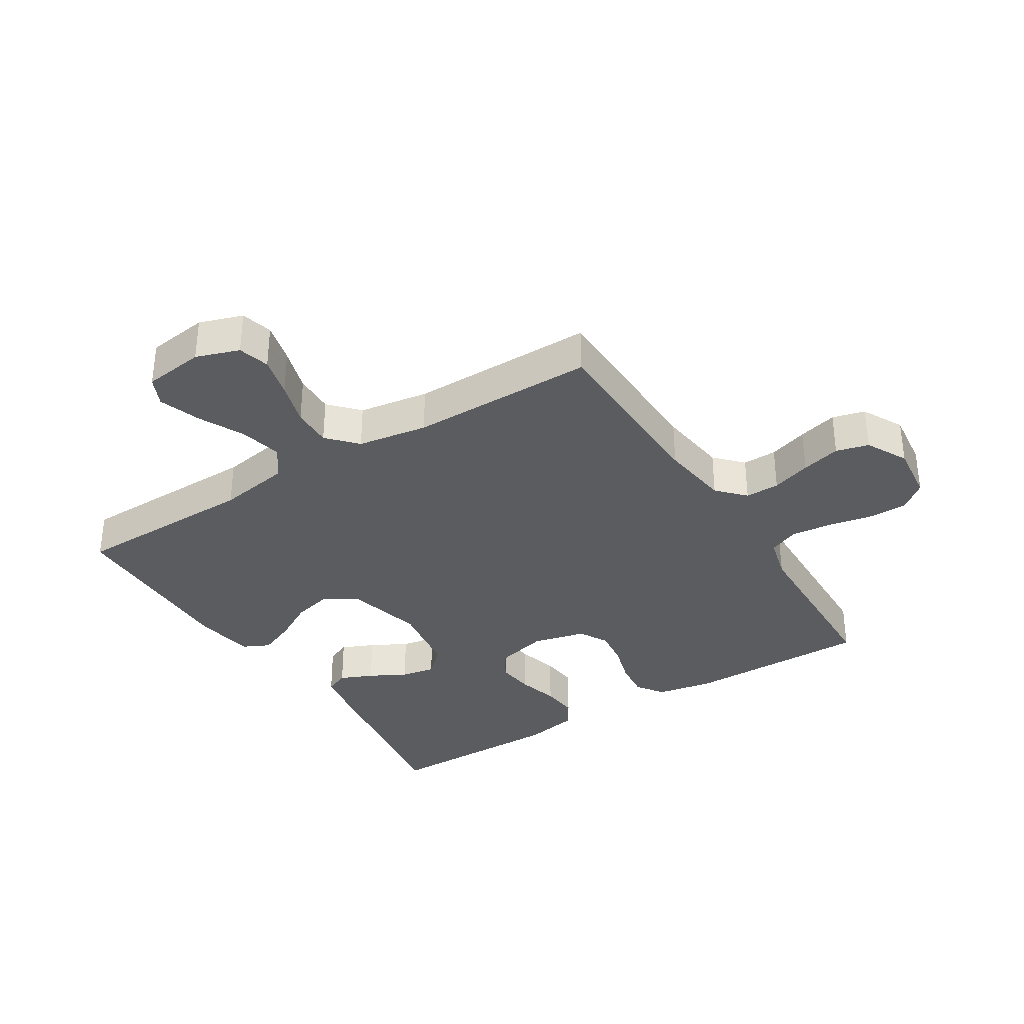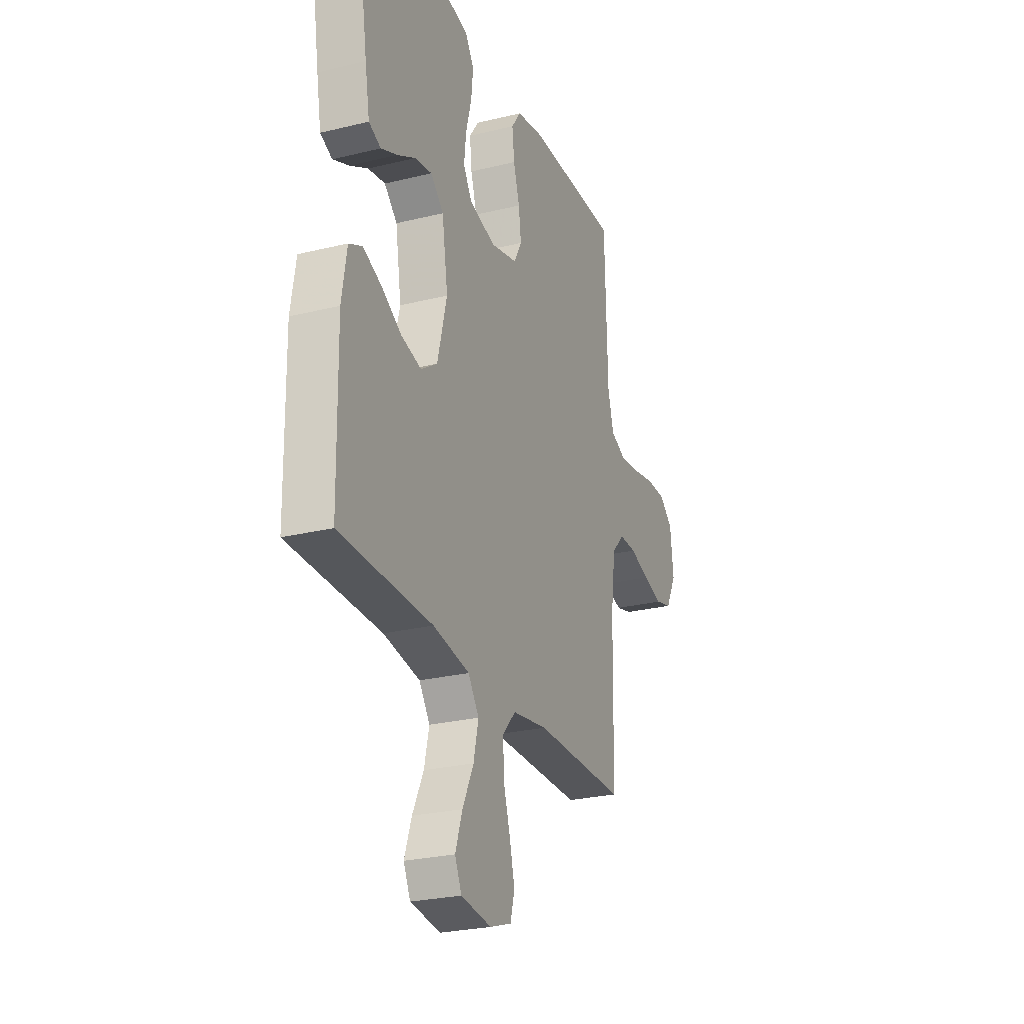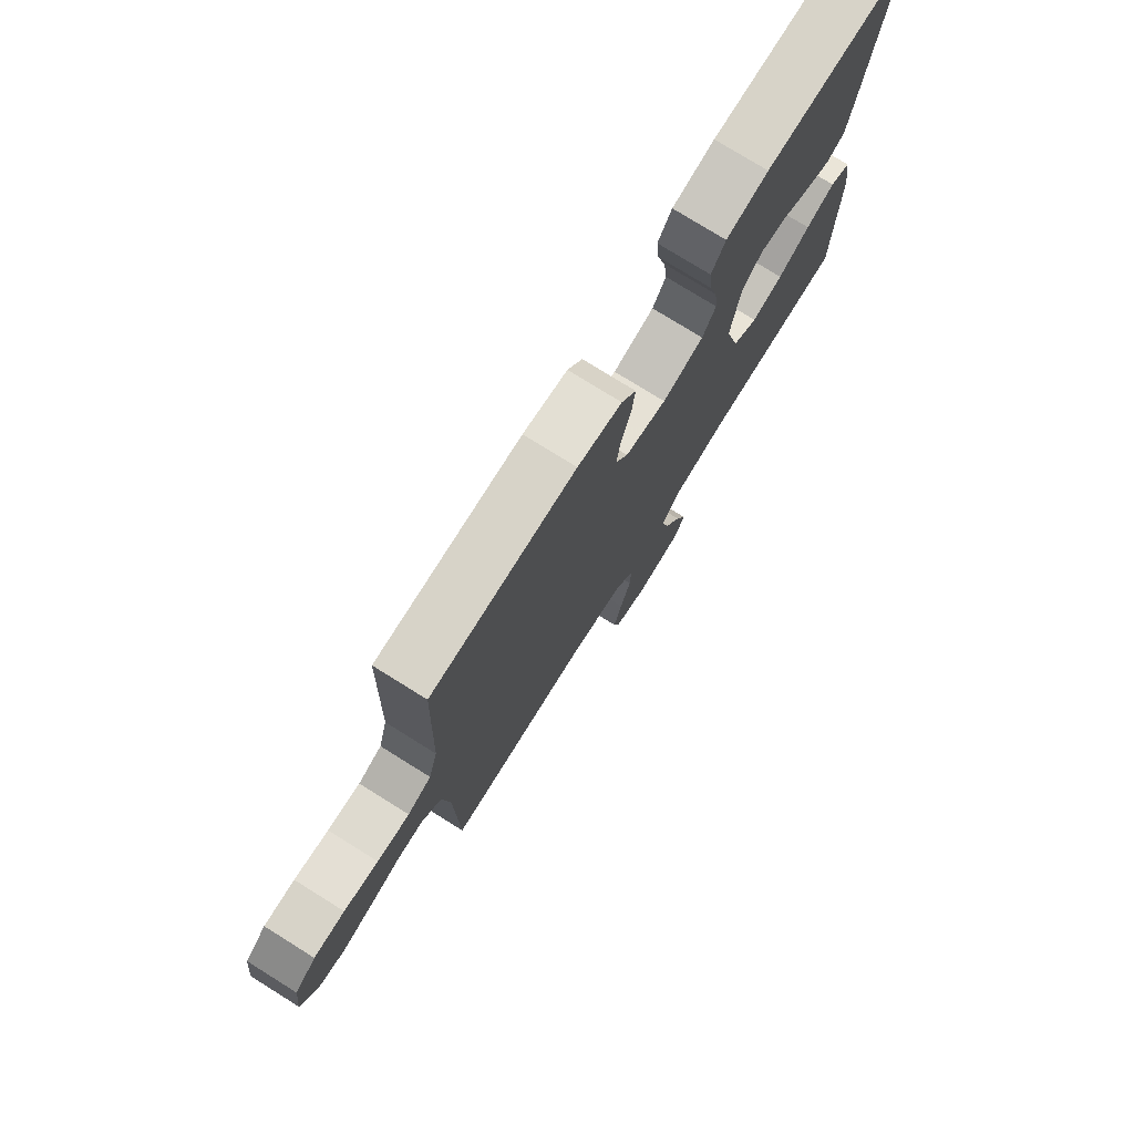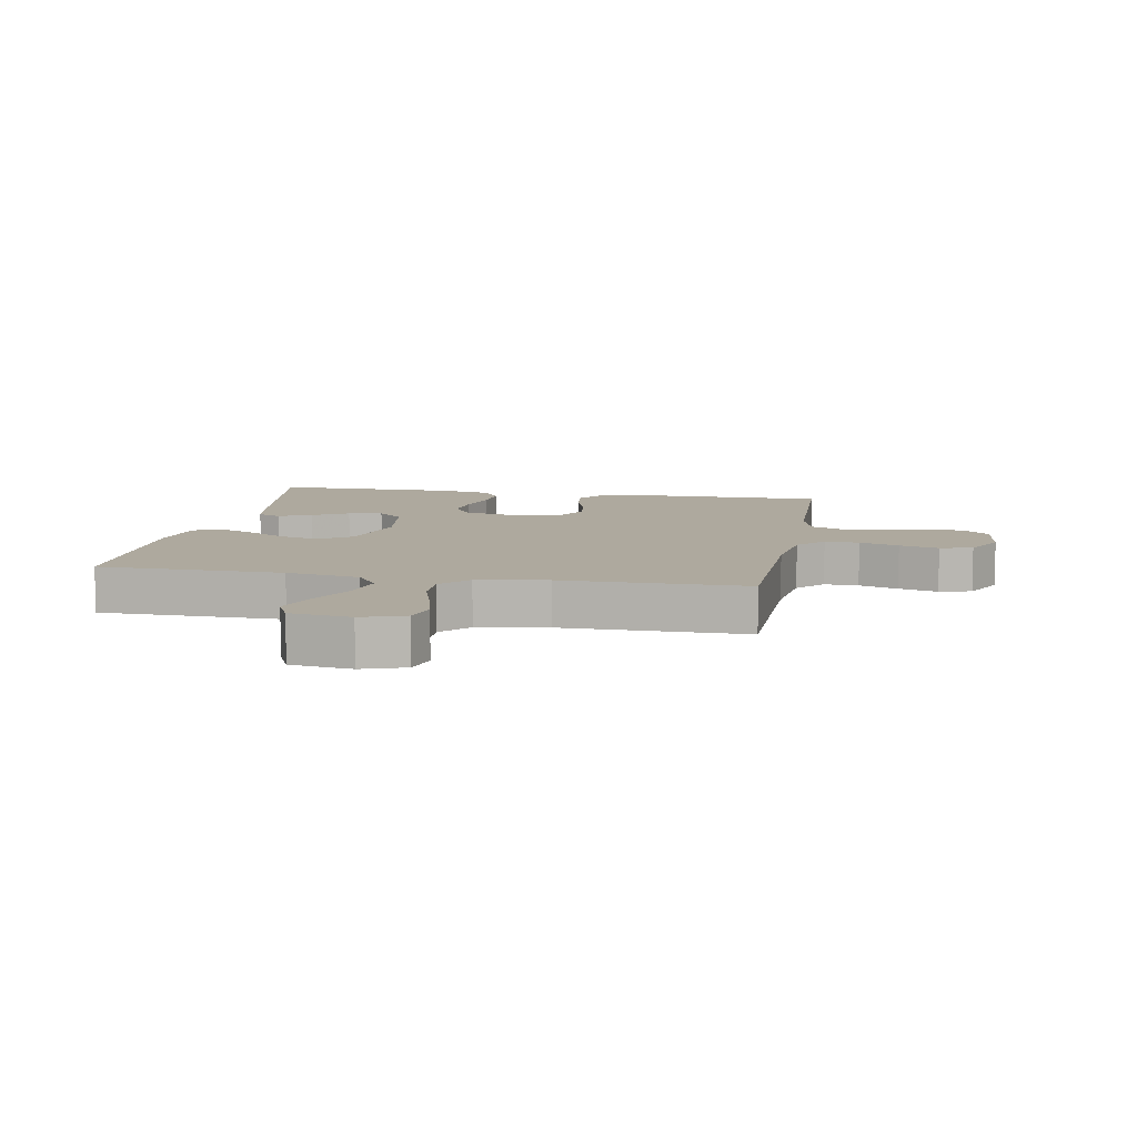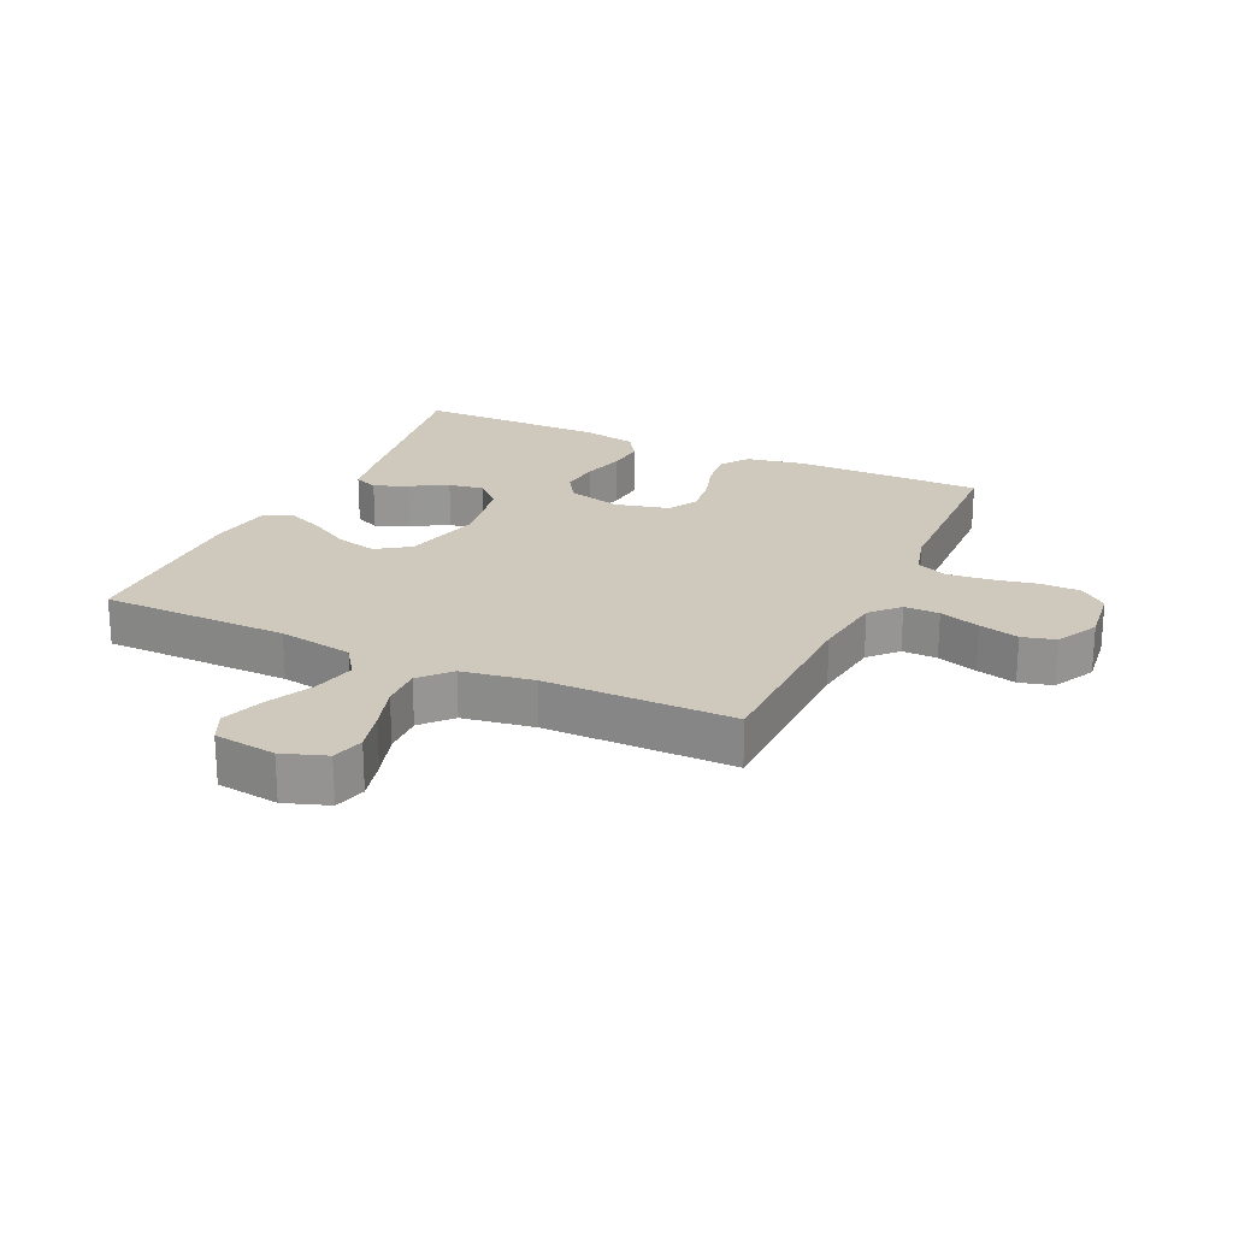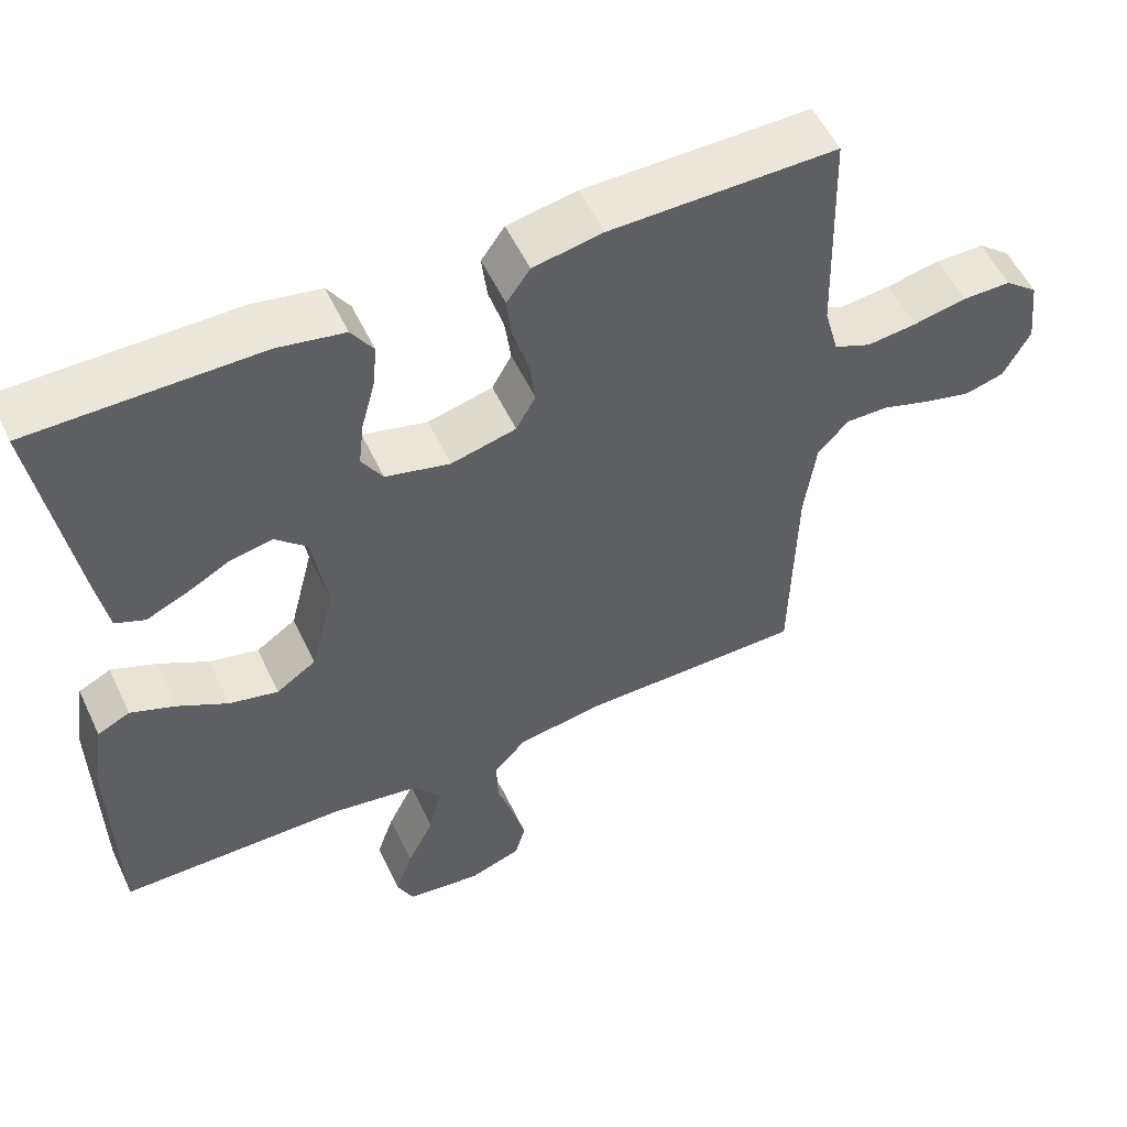
<metadata>
{"format":"obj","ext":"obj","renderer":"f3d","projection":"perspective","resolution":1024,"background":"white","views":[{"elev":-34.4,"azim":-147.9,"up":"+Y"},{"elev":-25.9,"azim":111.3,"up":"+Z"},{"elev":76.7,"azim":-58.1,"up":"+Z"},{"elev":9.0,"azim":-169.7,"up":"+Y"},{"elev":22.3,"azim":-155.2,"up":"+Y"},{"elev":54.9,"azim":154.9,"up":"+Z"}]}
</metadata>
<code>
v -0.5 0.07 0.5
v -0.2 0.07 0.499
v -0.108 0.07 0.482
v -0.077 0.07 0.438
v -0.084 0.07 0.377
v -0.104 0.07 0.311
v -0.112 0.07 0.249
v -0.086 0.07 0.202
v 0 0.07 0.181
v 0.086 0.07 0.203
v 0.114 0.07 0.249
v 0.107 0.07 0.311
v 0.089 0.07 0.378
v 0.083 0.07 0.438
v 0.112 0.07 0.483
v 0.2 0.07 0.5
v 0.5 0.07 0.5
v 0.453 0.07 0.2
v 0.438 0.07 0.114
v 0.399 0.07 0.097
v 0.346 0.07 0.12
v 0.287 0.07 0.152
v 0.231 0.07 0.162
v 0.189 0.07 0.122
v 0.17 0.07 0
v 0.201 0.07 -0.123
v 0.254 0.07 -0.159
v 0.319 0.07 -0.143
v 0.385 0.07 -0.105
v 0.445 0.07 -0.08
v 0.488 0.07 -0.101
v 0.504 0.07 -0.2
v 0.5 0.07 -0.5
v 0.2 0.07 -0.504
v 0.081 0.07 -0.524
v 0.046 0.07 -0.574
v 0.062 0.07 -0.643
v 0.098 0.07 -0.717
v 0.121 0.07 -0.784
v 0.099 0.07 -0.831
v 0 0.07 -0.844
v -0.07 0.07 -0.82
v -0.084 0.07 -0.769
v -0.067 0.07 -0.702
v -0.045 0.07 -0.63
v -0.043 0.07 -0.565
v -0.086 0.07 -0.518
v -0.2 0.07 -0.5
v -0.5 0.07 -0.5
v -0.506 0.07 -0.2
v -0.521 0.07 -0.086
v -0.562 0.07 -0.042
v -0.618 0.07 -0.043
v -0.682 0.07 -0.064
v -0.746 0.07 -0.081
v -0.799 0.07 -0.067
v -0.834 0.07 0
v -0.823 0.07 0.093
v -0.779 0.07 0.129
v -0.715 0.07 0.129
v -0.644 0.07 0.115
v -0.577 0.07 0.108
v -0.528 0.07 0.129
v -0.509 0.07 0.2
v -0.5 0 0.5
v -0.2 0 0.499
v -0.108 0 0.482
v -0.077 0 0.438
v -0.084 0 0.377
v -0.104 0 0.311
v -0.112 0 0.249
v -0.086 0 0.202
v 0 0 0.181
v 0.086 0 0.203
v 0.114 0 0.249
v 0.107 0 0.311
v 0.089 0 0.378
v 0.083 0 0.438
v 0.112 0 0.483
v 0.2 0 0.5
v 0.5 0 0.5
v 0.453 0 0.2
v 0.438 0 0.114
v 0.399 0 0.097
v 0.346 0 0.12
v 0.287 0 0.152
v 0.231 0 0.162
v 0.189 0 0.122
v 0.17 0 0
v 0.201 0 -0.123
v 0.254 0 -0.159
v 0.319 0 -0.143
v 0.385 0 -0.105
v 0.445 0 -0.08
v 0.488 0 -0.101
v 0.504 0 -0.2
v 0.5 0 -0.5
v 0.2 0 -0.504
v 0.081 0 -0.524
v 0.046 0 -0.574
v 0.062 0 -0.643
v 0.098 0 -0.717
v 0.121 0 -0.784
v 0.099 0 -0.831
v 0 0 -0.844
v -0.07 0 -0.82
v -0.084 0 -0.769
v -0.067 0 -0.702
v -0.045 0 -0.63
v -0.043 0 -0.565
v -0.086 0 -0.518
v -0.2 0 -0.5
v -0.5 0 -0.5
v -0.506 0 -0.2
v -0.521 0 -0.086
v -0.562 0 -0.042
v -0.618 0 -0.043
v -0.682 0 -0.064
v -0.746 0 -0.081
v -0.799 0 -0.067
v -0.834 0 0
v -0.823 0 0.093
v -0.779 0 0.129
v -0.715 0 0.129
v -0.644 0 0.115
v -0.577 0 0.108
v -0.528 0 0.129
v -0.509 0 0.2
f 59 60 61
f 58 59 61
f 57 58 61
f 56 57 61
f 55 56 61
f 54 55 61
f 53 54 61
f 52 53 61 62
f 51 52 62 63
f 48 49 50
f 51 63 64
f 50 51 64
f 48 50 64
f 47 48 64
f 43 44 45
f 42 43 45
f 41 42 45
f 40 41 45
f 39 40 45
f 38 39 45
f 37 38 45
f 36 37 45 46
f 64 1 2
f 47 64 2
f 46 47 2
f 36 46 2
f 35 36 2
f 32 33 34
f 31 32 34
f 30 31 34
f 29 30 34
f 28 29 34
f 20 21 22
f 19 20 22
f 18 19 22
f 17 18 22
f 16 17 22
f 15 16 22
f 14 15 22
f 13 14 22
f 12 13 22
f 11 12 22 23
f 10 11 23 24
f 4 5 6
f 3 4 6
f 2 3 6
f 2 6 7
f 35 2 7
f 27 28 34 35
f 26 27 35
f 25 26 35
f 24 25 35
f 10 24 35
f 9 10 35
f 8 9 35
f 7 8 35
f 125 124 123
f 125 123 122
f 125 122 121
f 125 121 120
f 125 120 119
f 125 119 118
f 125 118 117
f 126 125 117 116
f 127 126 116 115
f 114 113 112
f 128 127 115
f 128 115 114
f 128 114 112
f 128 112 111
f 109 108 107
f 109 107 106
f 109 106 105
f 109 105 104
f 109 104 103
f 109 103 102
f 109 102 101
f 110 109 101 100
f 66 65 128
f 66 128 111
f 66 111 110
f 66 110 100
f 66 100 99
f 98 97 96
f 98 96 95
f 98 95 94
f 98 94 93
f 98 93 92
f 86 85 84
f 86 84 83
f 86 83 82
f 86 82 81
f 86 81 80
f 86 80 79
f 86 79 78
f 86 78 77
f 86 77 76
f 87 86 76 75
f 88 87 75 74
f 70 69 68
f 70 68 67
f 70 67 66
f 71 70 66
f 71 66 99
f 99 98 92 91
f 99 91 90
f 99 90 89
f 99 89 88
f 99 88 74
f 99 74 73
f 99 73 72
f 99 72 71
f 1 65 66 2
f 2 66 67 3
f 3 67 68 4
f 4 68 69 5
f 5 69 70 6
f 6 70 71 7
f 7 71 72 8
f 8 72 73 9
f 9 73 74 10
f 10 74 75 11
f 11 75 76 12
f 12 76 77 13
f 13 77 78 14
f 14 78 79 15
f 15 79 80 16
f 16 80 81 17
f 17 81 82 18
f 18 82 83 19
f 19 83 84 20
f 20 84 85 21
f 21 85 86 22
f 22 86 87 23
f 23 87 88 24
f 24 88 89 25
f 25 89 90 26
f 26 90 91 27
f 27 91 92 28
f 28 92 93 29
f 29 93 94 30
f 30 94 95 31
f 31 95 96 32
f 32 96 97 33
f 33 97 98 34
f 34 98 99 35
f 35 99 100 36
f 36 100 101 37
f 37 101 102 38
f 38 102 103 39
f 39 103 104 40
f 40 104 105 41
f 41 105 106 42
f 42 106 107 43
f 43 107 108 44
f 44 108 109 45
f 45 109 110 46
f 46 110 111 47
f 47 111 112 48
f 48 112 113 49
f 49 113 114 50
f 50 114 115 51
f 51 115 116 52
f 52 116 117 53
f 53 117 118 54
f 54 118 119 55
f 55 119 120 56
f 56 120 121 57
f 57 121 122 58
f 58 122 123 59
f 59 123 124 60
f 60 124 125 61
f 61 125 126 62
f 62 126 127 63
f 63 127 128 64
f 64 128 65 1

</code>
